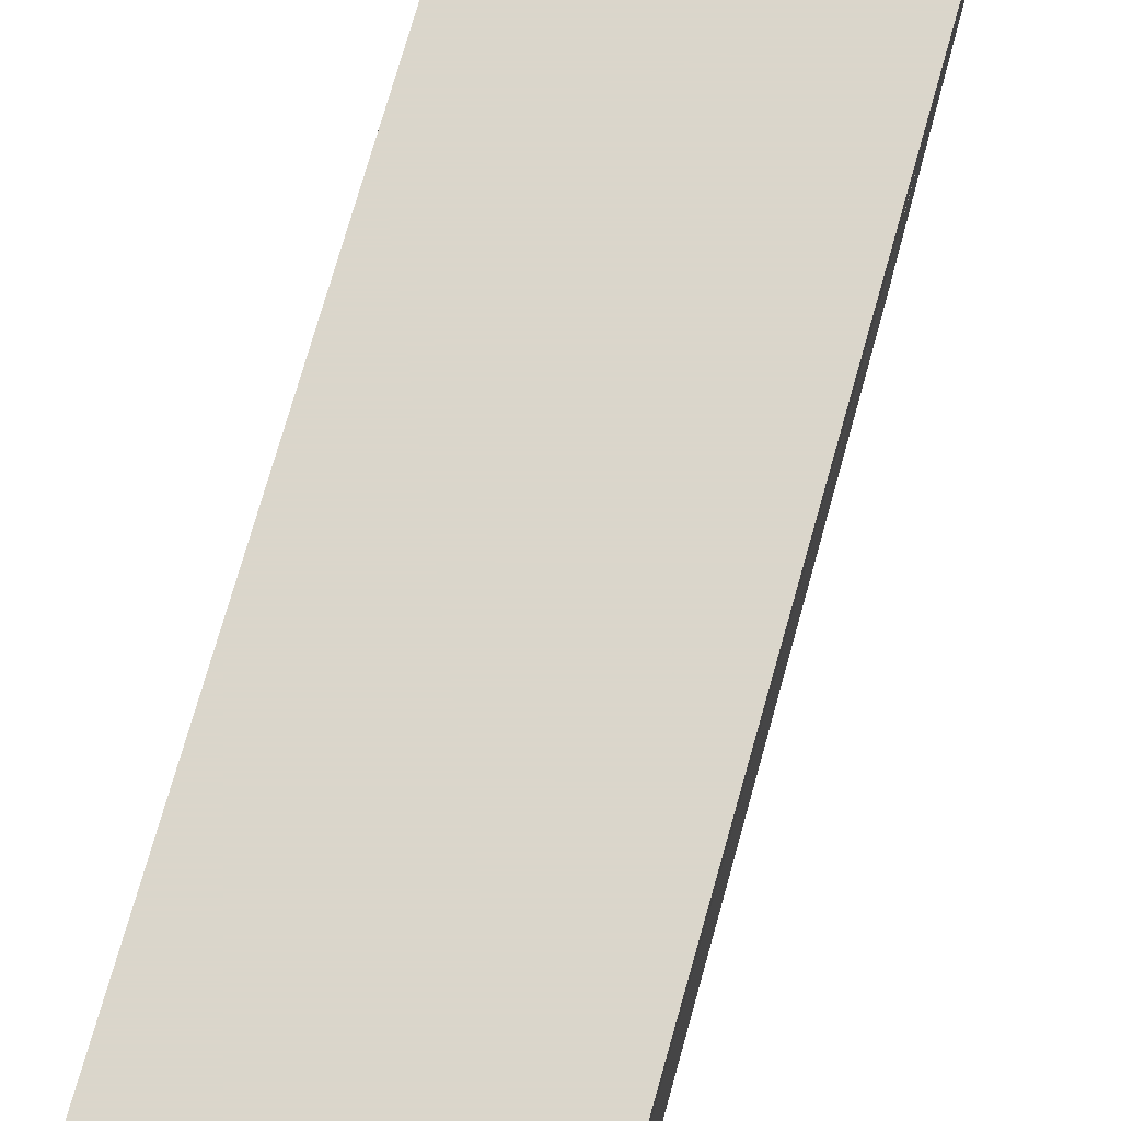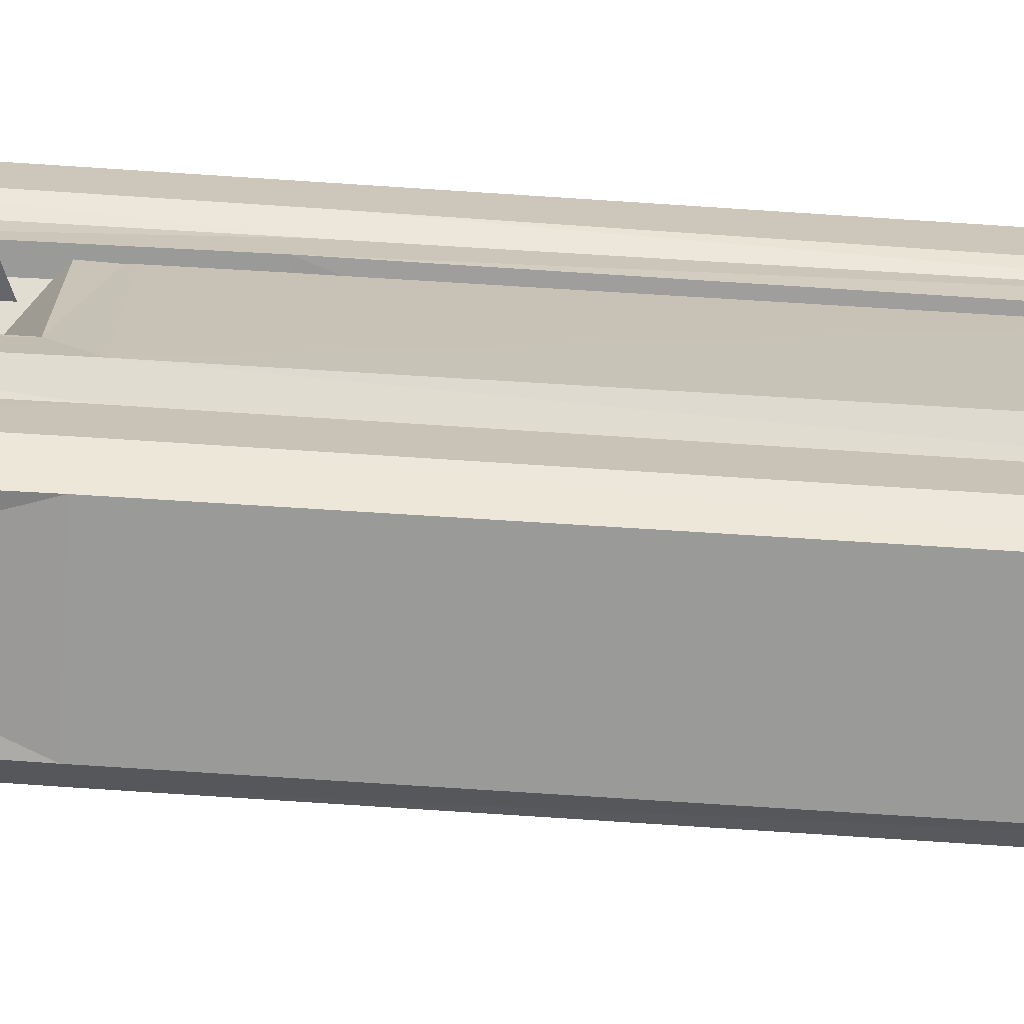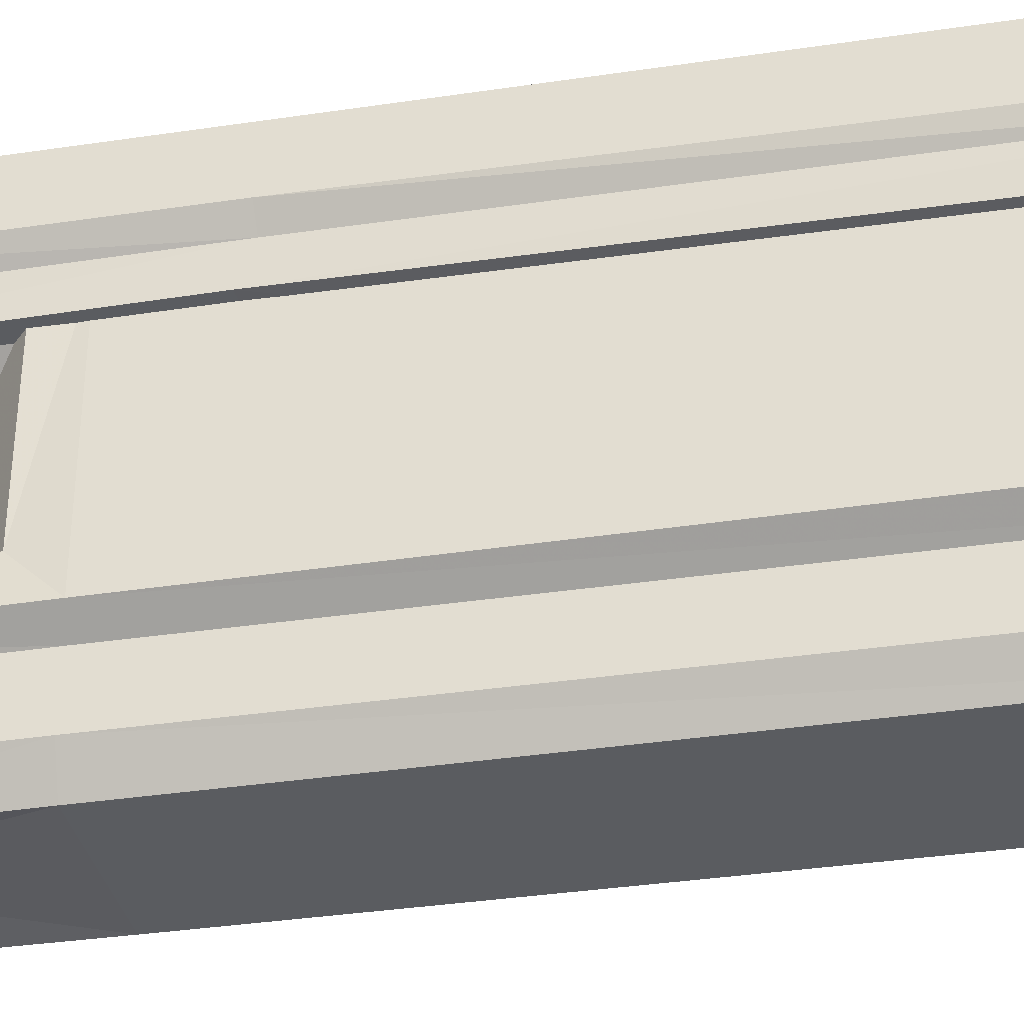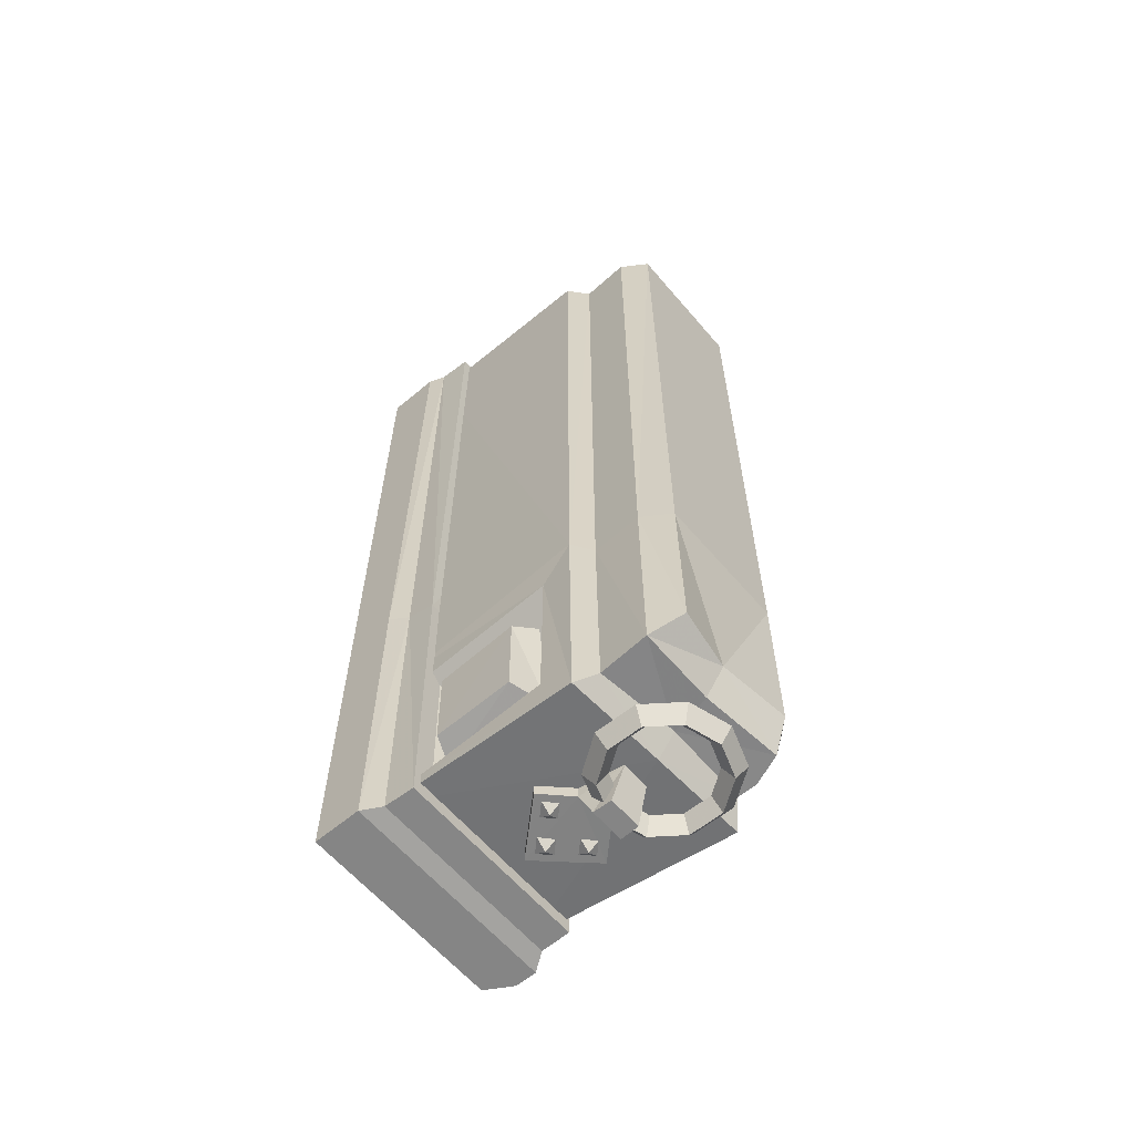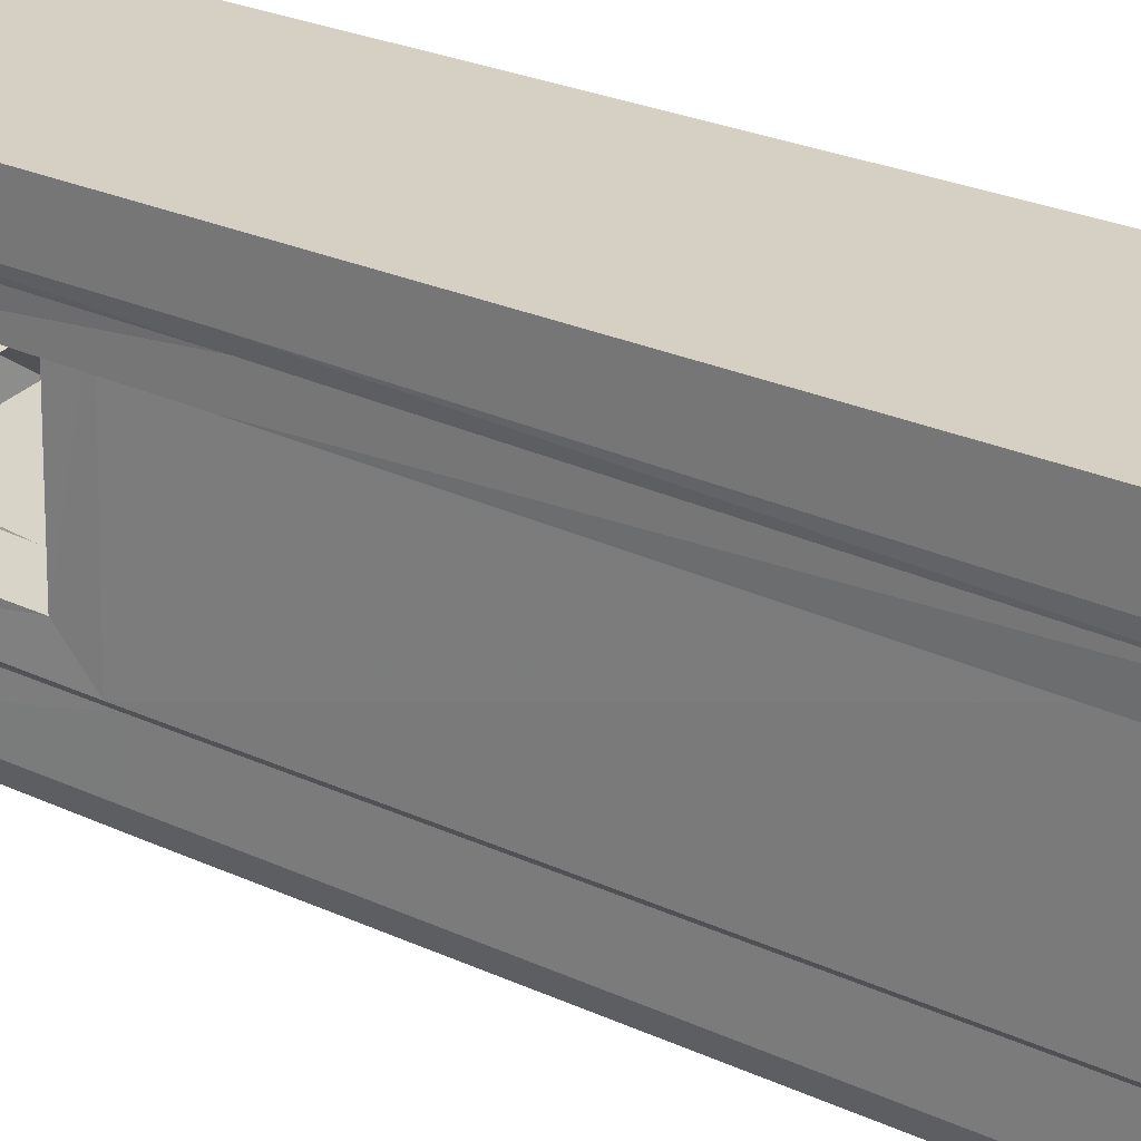
<metadata>
{"format":"obj","ext":"obj","renderer":"f3d","projection":"perspective","resolution":1024,"background":"white","views":[{"elev":73.7,"azim":15.8,"up":"+Y"},{"elev":-69.2,"azim":-93.8,"up":"+Y"},{"elev":-33.6,"azim":-78.2,"up":"+Y"},{"elev":-61.7,"azim":-49.6,"up":"+Z"},{"elev":26.4,"azim":-54.3,"up":"+Y"}]}
</metadata>
<code>
g pillar_2_top_a_mesh
v 1.076 4 0
v 1.25 3.71 0
v 1.25 4 0.2636
v 0.8643 0.2092 0.1724
v 0.7742 0 0.5146
v 1.004 0.2085 0.639
v 0.8643 0.2092 0.1724
v 1.004 0.2085 0.639
v 1 0.5468 0.1708
v 0.2201 2.332 -0.152
v 0.08769 2.329 -0.2447
v 0.08699 2.199 -0.152
v 0.09071 2.461 -0.1518
v 0.08769 2.329 -0.2447
v 0.2201 2.332 -0.152
v 0.08699 2.199 -0.152
v -0.04702 2.324 -0.1518
v -0.04702 2.324 -0.1518
v 0.08769 2.329 -0.2447
v 0.09071 2.461 -0.1518
v 0.4853 2.036 -0.152
v 0.3529 2.033 -0.2447
v 0.3522 1.903 -0.152
v 0.3559 2.165 -0.1518
v 0.3529 2.033 -0.2447
v 0.4853 2.036 -0.152
v 0.3522 1.903 -0.152
v 0.2182 2.027 -0.1518
v 0.2182 2.027 -0.1518
v 0.3529 2.033 -0.2447
v 0.3559 2.165 -0.1518
v -0.06447 2.036 -0.152
v -0.1969 2.033 -0.2447
v -0.1976 1.903 -0.152
v -0.1939 2.165 -0.1518
v -0.1969 2.033 -0.2447
v -0.06447 2.036 -0.152
v -0.1976 1.903 -0.152
v -0.3316 2.027 -0.1518
v -0.3316 2.027 -0.1518
v -0.1969 2.033 -0.2447
v -0.1939 2.165 -0.1518
v -1.18 3.201 10
v -1.158 2.831 10
v -1.125 2.925 3.411
v -1.125 3.268 3.542
v -1.25 3.456 3.536
v -1.25 3.39 10
v -1.18 3.201 10
v -1.125 3.268 3.542
v -1.25 4 3.525
v -1.25 4 10
v -1.25 3.39 10
v -1.25 3.456 3.536
v -1.125 3.268 3.542
v -1.125 2.925 3.411
v -1.081 2.925 0.06065
v -1.101 3.268 0.05792
v -1.25 3.456 0
v -1.25 3.456 3.536
v -1.125 3.268 3.542
v -1.101 3.268 0.05792
v -1.25 4 0
v -1.25 4 3.525
v -1.25 3.456 3.536
v -1.25 3.456 0
v -1.125 2.925 3.411
v -1.158 2.831 10
v 1.169 2.758 10
v 1.156 2.925 3.517
v -1.081 2.925 0.06065
v -1.125 2.925 3.411
v 1.156 2.925 3.517
v 1.124 2.925 0.06065
v -1.081 2.925 0.06065
v 1.124 2.925 0.06065
v 1.124 3.268 0.05792
v -1.101 3.268 0.05792
v -1.101 3.268 0.05792
v 1.124 3.268 0.05792
v 1.25 3.456 0
v -1.25 3.456 0
v 1.25 3.71 0
v 1.076 4 0
v -1.25 4 0
v -1.25 4 3.525
v 1.25 4 3.512
v 1.25 4 9.219
v -1.25 4 10
v 1.146 4 10
v 1.25 3.625 10
v -1.25 4 3.525
v -1.25 4 0
v 1.076 4 0
v 1.25 4 0.2636
v 1.25 4 3.512
v 1.124 2.925 0.06065
v 1.156 2.925 3.517
v 1.16 3.268 3.621
v 1.124 3.268 0.05792
v 1.124 3.268 0.05792
v 1.16 3.268 3.621
v 1.25 3.456 3.565
v 1.25 3.456 0
v 1.25 3.71 0
v 1.25 3.456 0
v 1.25 3.456 3.565
v 1.25 4 3.512
v 1.25 4 0.2636
v 1.25 3.456 3.565
v 1.175 3.284 10
v 1.25 3.625 10
v 1.25 4 3.512
v 1.25 4 9.219
v 1.16 3.268 3.621
v 1.137 3.204 10
v 1.175 3.284 10
v 1.25 3.456 3.565
v 1.156 2.925 3.517
v 1.169 2.758 10
v 1.137 3.204 10
v 1.16 3.268 3.621
v 1.126 1.629 0.8
v 0.6852 2.654 0.7019
v 0.7423 1.473 0.7039
v 0.9944 2.543 0.8027
v 0.6866 2.647 1.896
v 0.9975 2.55 1.789
v 0.9944 2.543 0.8027
v 1.129 1.629 1.834
v 0.9975 2.55 1.789
v 1.126 1.629 0.8
v 1.129 1.629 1.834
v 1.126 1.629 0.8
v 0.7423 1.473 0.7039
v 0.8992 1.466 1.898
v -0.8844 0.3143 0.1927
v -0.8593 0.8726 0.1729
v -0.8807 0.8727 2.485
v -0.8977 0.3126 2.485
v -1.053 3.336 10
v -1.116 1.037 9.693
v -1.08 1.045 2.55
v -0.9942 3.335 2.554
v 1.066 3.34 2.554
v 1.124 3.342 10
v 0.08321 0.9811 -0.04296
v -0.9924 3.334 0.2793
v -1.045 1.054 -0.02645
v 1.065 3.339 0.2793
v 1.189 0.9357 -0.02645
v -0.8807 0.8727 2.485
v -0.8593 0.8726 0.1729
v -1.045 1.054 -0.02645
v -1.08 1.045 2.55
v -0.02208 0.1016 0.5146
v -0.8844 0.3143 0.1927
v -0.6815 0 0.5146
v -0.02689 0.3201 0.1979
v 0.8643 0.2092 0.1724
v 0.7742 0 0.5146
v -0.8844 0.3143 0.1927
v 0.07298 0.7681 0.208
v -0.8593 0.8726 0.1729
v -0.02689 0.3201 0.1979
v 0.8643 0.2092 0.1724
v 0.9993 0.7679 0.1729
v 1 0.5468 0.1708
v -0.8593 0.8726 0.1729
v 0.08321 0.9811 -0.04296
v -1.045 1.054 -0.02645
v 0.07298 0.7681 0.208
v 0.9993 0.7679 0.1729
v 1.189 0.9357 -0.02645
v -0.7146 0 9.719
v -0.7015 0 2.463
v -0.8977 0.3126 2.485
v -0.9085 0.2937 9.717
v -0.9085 0.2937 9.717
v -0.8977 0.3126 2.485
v -0.8807 0.8727 2.485
v -0.8916 0.85 9.718
v -0.8916 0.85 9.718
v -0.8807 0.8727 2.485
v -1.08 1.045 2.55
v -1.116 1.037 9.693
v -0.6815 0 0.5146
v -0.8844 0.3143 0.1927
v -0.8977 0.3126 2.485
v -0.7015 0 2.463
v 1.004 0.2085 0.639
v 1.017 0.2058 2.485
v 1.021 0.7664 2.485
v 1 0.5468 0.1708
v 0.9993 0.7679 0.1729
v 1.26 0.9127 9.693
v 1.124 3.342 10
v 1.224 0.9242 2.55
v 1.066 3.34 2.554
v 0.7742 0 0.5146
v 0.7902 0 2.463
v 1.017 0.2058 2.485
v 1.004 0.2085 0.639
v 1.021 0.7664 2.485
v 1.224 0.9242 2.55
v 1.189 0.9357 -0.02645
v 0.9993 0.7679 0.1729
v 0.8005 0 9.719
v 1.027 0.1862 9.717
v 1.017 0.2058 2.485
v 0.7902 0 2.463
v 1.027 0.1862 9.717
v 1.031 0.7429 9.718
v 1.021 0.7664 2.485
v 1.017 0.2058 2.485
v 1.031 0.7429 9.718
v 1.26 0.9127 9.693
v 1.224 0.9242 2.55
v 1.021 0.7664 2.485
v -1.032 2.737 0.8027
v -0.7242 2.841 1.896
v -1.035 2.743 1.789
v -0.7229 2.847 0.7019
v -1.04 1.823 0.8
v -0.6563 1.666 0.7039
v -1.032 2.737 0.8027
v -1.043 1.822 1.834
v -1.04 1.823 0.8
v -1.035 2.743 1.789
v -0.06942 1.248 -0.03276
v 0.241 1.248 -0.03276
v 0.274 1.389 -0.4936
v -0.1024 1.389 -0.4936
v 0.2805 1.6 -0.4934
v -0.109 1.6 -0.4934
v 0.317 1.736 -0.1673
v -0.1455 1.736 -0.1673
v -0.1455 1.736 -0.1673
v 0.08577 2.586 -0.1491
v -0.4281 2.025 -0.1574
v 0.5996 2.025 -0.1574
v 0.317 1.736 -0.1673
v -0.109 1.6 -0.4934
v -0.06942 1.248 -0.03276
v -0.1024 1.389 -0.4936
v -0.1455 1.736 -0.1673
v -0.1455 1.736 -0.03264
v -0.4281 2.025 -0.1574
v -0.4281 2.025 -0.03303
v 0.08577 2.586 -0.1491
v 0.08577 2.586 -0.03334
v 0.5996 2.025 -0.03303
v 0.5996 2.025 -0.1574
v 0.317 1.736 -0.03264
v 0.317 1.736 -0.1673
v 0.241 1.248 -0.03276
v 0.2805 1.6 -0.4934
v 0.274 1.389 -0.4936
v -1.043 1.822 1.834
v -0.8133 1.66 1.898
v -0.6563 1.666 0.7039
v -1.04 1.823 0.8
v -0.7146 1.421e-14 9.719
v 0.8005 1.421e-14 9.719
v 0.7902 1.421e-14 2.463
v -0.7015 1.421e-14 2.463
v 0.7742 1.421e-14 0.5146
v -0.02208 0.1016 0.5146
v 0.7902 1.421e-14 2.463
v -0.7015 1.421e-14 2.463
v -0.6815 1.421e-14 0.5146
v -1.049 1.412 2.169
v -1.045 1.054 -0.02645
v -1.039 1.429 0.3481
v -1.001 3.05 0.3624
v -1.08 1.045 2.55
v -0.9942 3.335 2.554
v -1.011 3.033 2.183
v -0.9924 3.334 0.2793
v 1.065 3.339 0.2793
v 1.066 3.34 2.554
v 1.065 2.932 0.3624
v 1.189 0.9357 -0.02645
v 1.074 2.914 2.183
v 1.193 1.31 0.3481
v 1.202 1.292 2.169
v 1.224 0.9242 2.55
v -1.049 1.412 2.169
v -0.021 2.166 1.281
v -1.011 3.033 2.183
v -1.039 1.429 0.3481
v -1.001 3.05 0.3624
v 0.06494 2.127 1.281
v 1.202 1.292 2.169
v 1.074 2.914 2.183
v 1.193 1.31 0.3481
v 1.065 2.932 0.3624
v -0.3425 0.3065 -0.2663
v -0.2686 0.4125 -0.4439
v -0.4993 0.7177 -0.4439
v -0.6215 0.6754 -0.2663
v 0.09998 0.1719 -0.2663
v -0.5066 1.1 -0.4439
v 0.09753 0.3012 -0.4439
v -0.6303 1.138 -0.2663
v 0.5371 0.3232 -0.2663
v -0.2876 1.414 -0.4439
v 0.4591 0.4263 -0.4439
v -0.3655 1.517 -0.2663
v 0.8018 0.7025 -0.2663
v 0.07401 1.539 -0.4439
v 0.6781 0.7401 -0.4439
v 0.07156 1.668 -0.2663
v 0.793 1.165 -0.2663
v 0.4401 1.428 -0.4439
v 0.6708 1.123 -0.4439
v 0.5141 1.534 -0.2663
v -0.5066 1.1 -0.4439
v -0.3947 1.066 -0.2663
v -0.2171 1.321 -0.2663
v -0.2876 1.414 -0.4439
v -0.4993 0.7177 -0.4439
v 0.07623 1.422 -0.2663
v -0.3888 0.756 -0.2663
v 0.07401 1.539 -0.4439
v -0.2686 0.4125 -0.4439
v 0.3732 1.332 -0.2663
v -0.2016 0.5084 -0.2663
v 0.4401 1.428 -0.4439
v 0.09753 0.3012 -0.4439
v 0.5604 1.084 -0.2663
v 0.09531 0.4181 -0.2663
v 0.6708 1.123 -0.4439
v 0.4591 0.4263 -0.4439
v 0.5662 0.7741 -0.2663
v 0.3886 0.5196 -0.2663
v 0.6781 0.7401 -0.4439
g pillar_2_top_a_mesh_0
f 3 2 1
f 6 5 4
f 9 8 7
f 12 11 10
f 15 14 13
f 17 14 16
f 20 19 18
f 23 22 21
f 26 25 24
f 28 25 27
f 31 30 29
f 34 33 32
f 37 36 35
f 39 36 38
f 42 41 40
f 45 44 43
f 43 46 45
f 49 48 47
f 50 49 47
f 53 52 51
f 54 53 51
f 57 56 55
f 55 58 57
f 61 60 59
f 62 61 59
f 65 64 63
f 66 65 63
f 69 68 67
f 70 69 67
f 73 72 71
f 74 73 71
f 77 76 75
f 78 77 75
f 81 80 79
f 82 81 79
f 83 81 82
f 82 84 83
f 82 85 84
f 88 87 86
f 86 89 88
f 89 90 88
f 88 90 91
f 94 93 92
f 92 95 94
f 92 96 95
f 99 98 97
f 100 99 97
f 103 102 101
f 104 103 101
f 107 106 105
f 105 108 107
f 105 109 108
f 112 111 110
f 110 113 112
f 113 114 112
f 117 116 115
f 118 117 115
f 121 120 119
f 122 121 119
f 125 124 123
f 124 126 123
f 124 127 126
f 127 128 126
f 131 130 129
f 132 129 130
f 135 134 133
f 136 135 133
f 139 138 137
f 140 139 137
f 143 142 141
f 143 141 144
f 144 141 145
f 141 146 145
f 149 148 147
f 150 147 148
f 151 147 150
f 154 153 152
f 155 154 152
f 158 157 156
f 157 159 156
f 159 160 156
f 160 161 156
f 164 163 162
f 163 165 162
f 166 165 163
f 166 163 167
f 167 168 166
f 171 170 169
f 170 172 169
f 172 170 173
f 170 174 173
f 177 176 175
f 178 177 175
f 181 180 179
f 182 181 179
f 185 184 183
f 186 185 183
f 189 188 187
f 190 189 187
f 193 192 191
f 191 194 193
f 194 195 193
f 198 197 196
f 198 199 197
f 202 201 200
f 203 202 200
f 206 205 204
f 207 206 204
f 210 209 208
f 211 210 208
f 214 213 212
f 215 214 212
f 218 217 216
f 219 218 216
f 222 221 220
f 221 223 220
f 220 223 224
f 223 225 224
f 228 227 226
f 229 226 227
f 232 231 230
f 233 232 230
f 234 232 233
f 235 234 233
f 234 235 236
f 235 237 236
f 240 239 238
f 241 238 239
f 241 242 238
f 245 244 243
f 243 244 246
f 244 247 246
f 246 247 248
f 247 249 248
f 248 249 250
f 249 251 250
f 251 252 250
f 252 253 250
f 252 254 253
f 254 255 253
f 256 255 254
f 257 255 256
f 258 257 256
f 261 260 259
f 262 261 259
f 265 264 263
f 266 265 263
f 269 268 267
f 269 270 268
f 270 271 268
f 274 273 272
f 275 273 274
f 273 276 272
f 272 276 277
f 278 272 277
f 275 278 277
f 273 275 279
f 279 275 277
f 279 277 280
f 277 281 280
f 282 280 281
f 283 280 282
f 284 282 281
f 282 285 283
f 286 284 281
f 283 285 286
f 287 286 281
f 287 283 286
f 290 289 288
f 288 289 291
f 292 289 290
f 291 289 292
f 295 294 293
f 294 296 293
f 297 295 293
f 296 297 293
f 300 299 298
f 301 300 298
f 298 299 302
f 303 300 301
f 299 304 302
f 305 303 301
f 302 304 306
f 307 303 305
f 304 308 306
f 309 307 305
f 306 308 310
f 311 307 309
f 308 312 310
f 313 311 309
f 310 312 314
f 315 311 313
f 312 316 314
f 317 315 313
f 314 316 317
f 316 315 317
f 320 319 318
f 321 320 318
f 318 319 322
f 323 320 321
f 319 324 322
f 325 323 321
f 322 324 326
f 327 323 325
f 324 328 326
f 329 327 325
f 326 328 330
f 331 327 329
f 328 332 330
f 333 331 329
f 330 332 334
f 335 331 333
f 332 336 334
f 337 335 333
f 334 336 337
f 336 335 337

</code>
